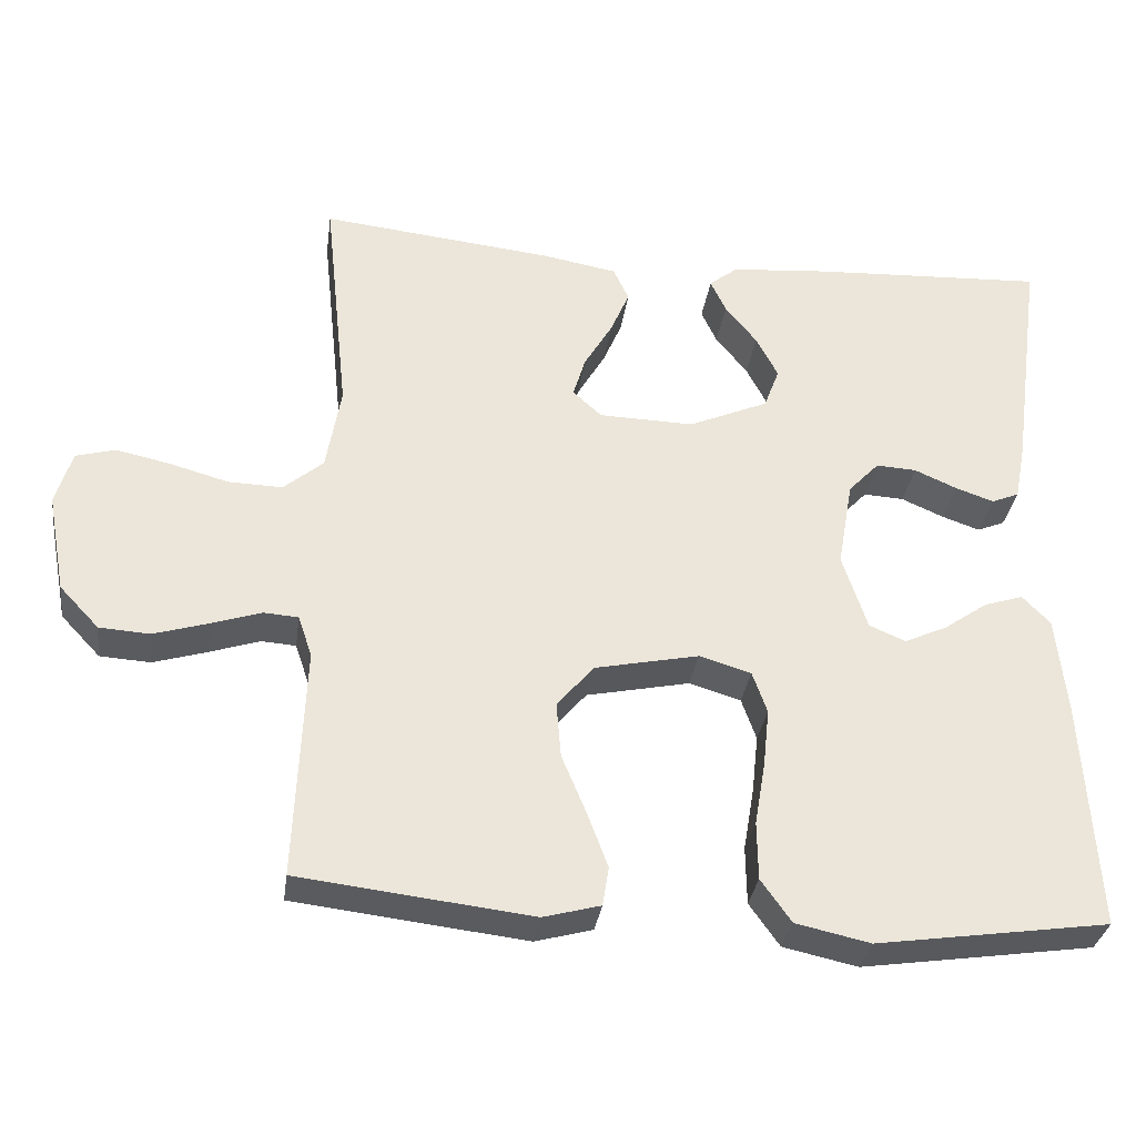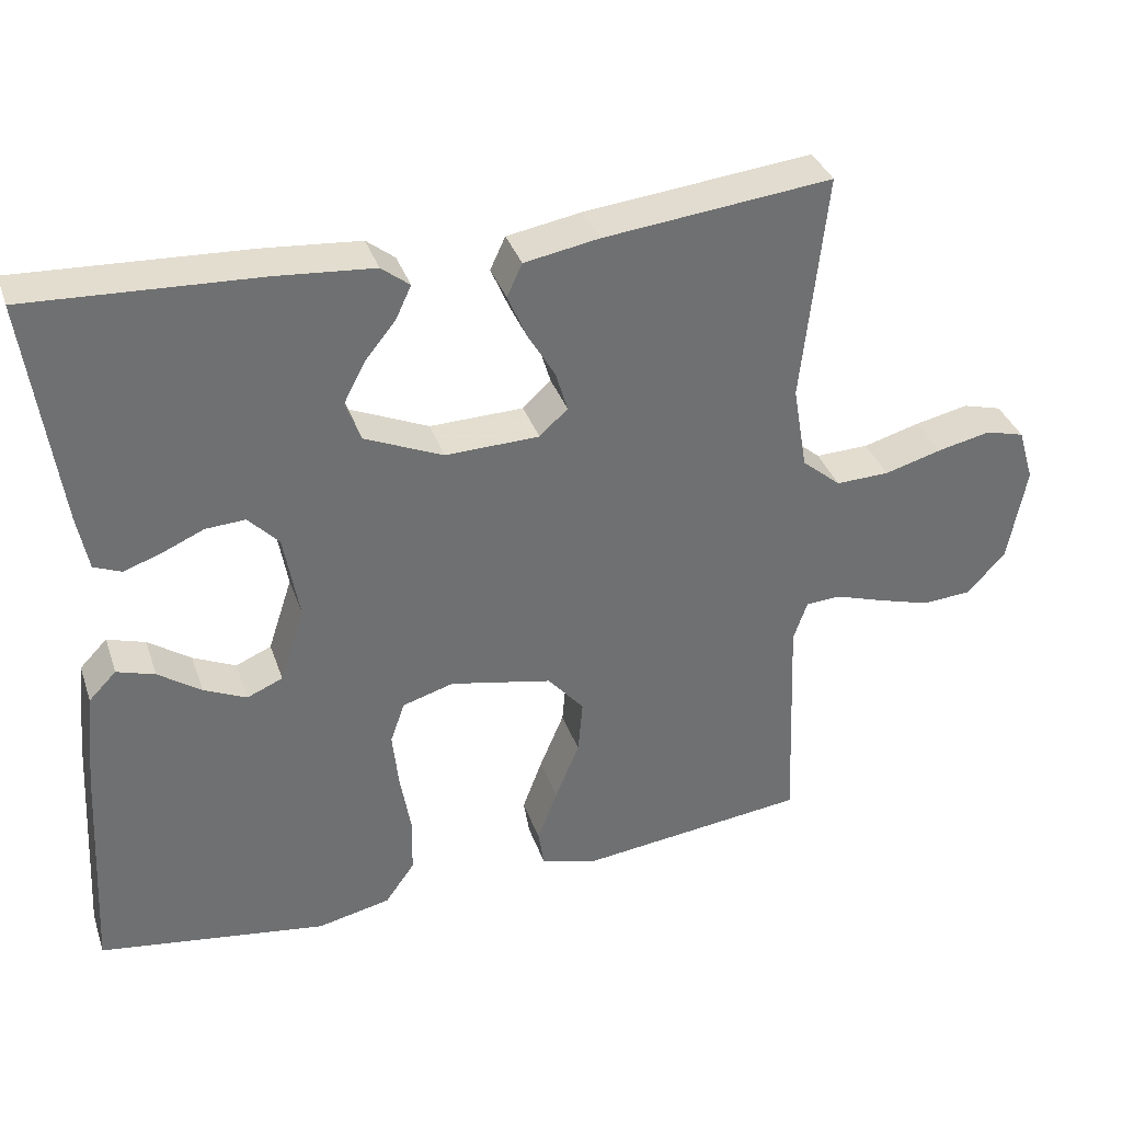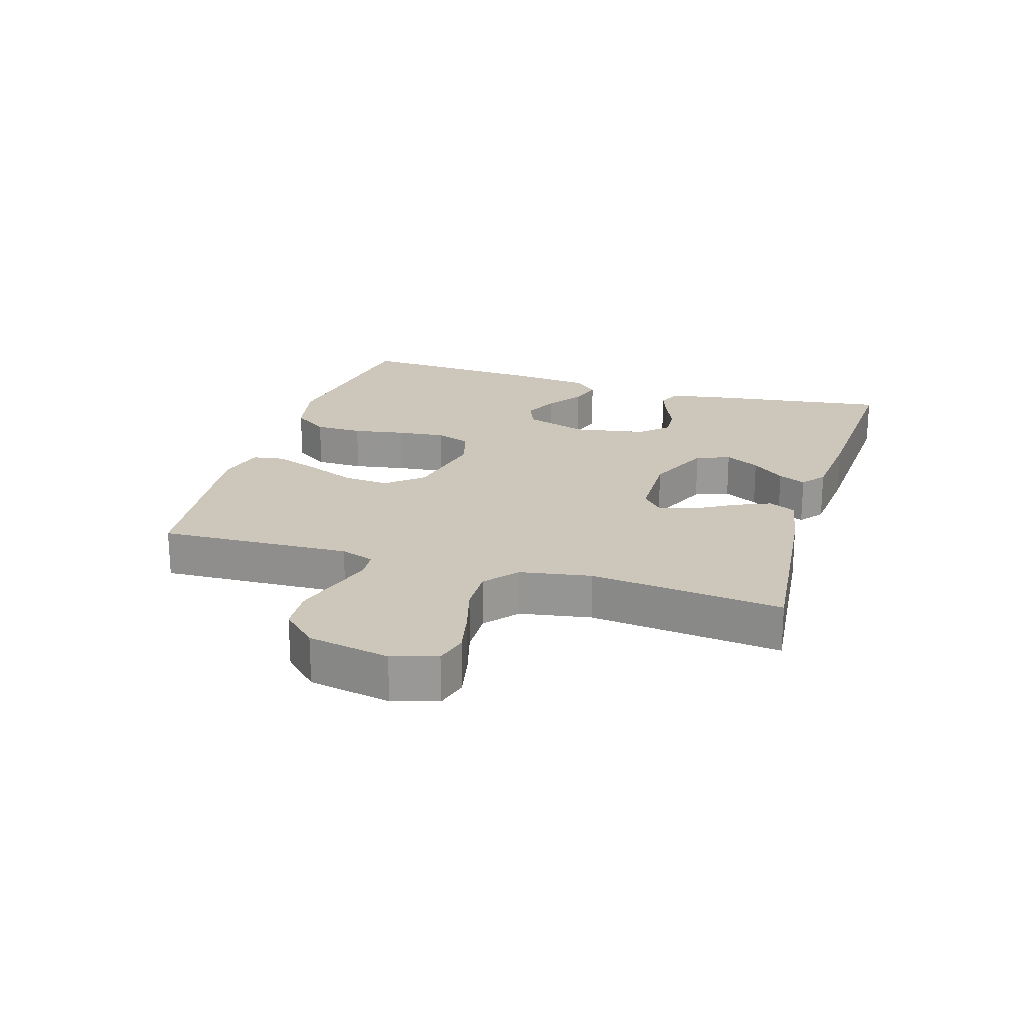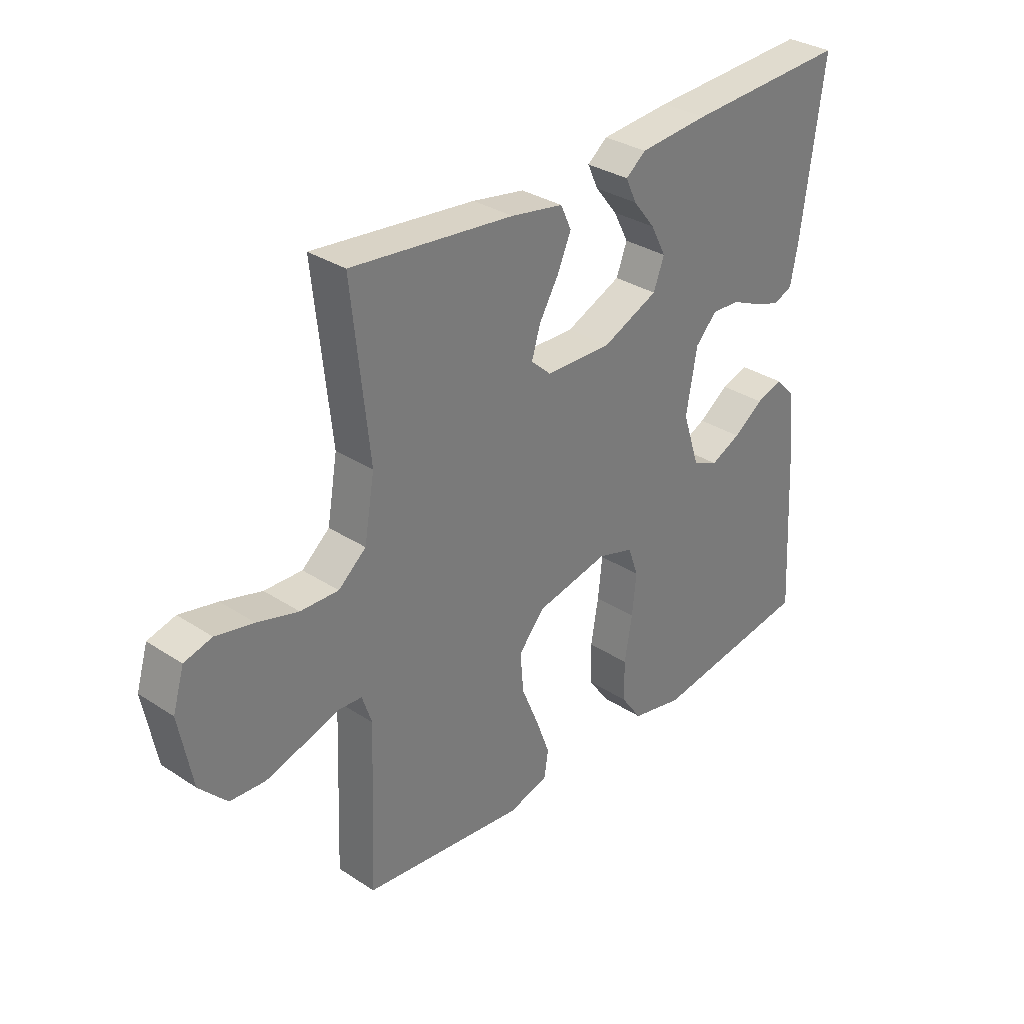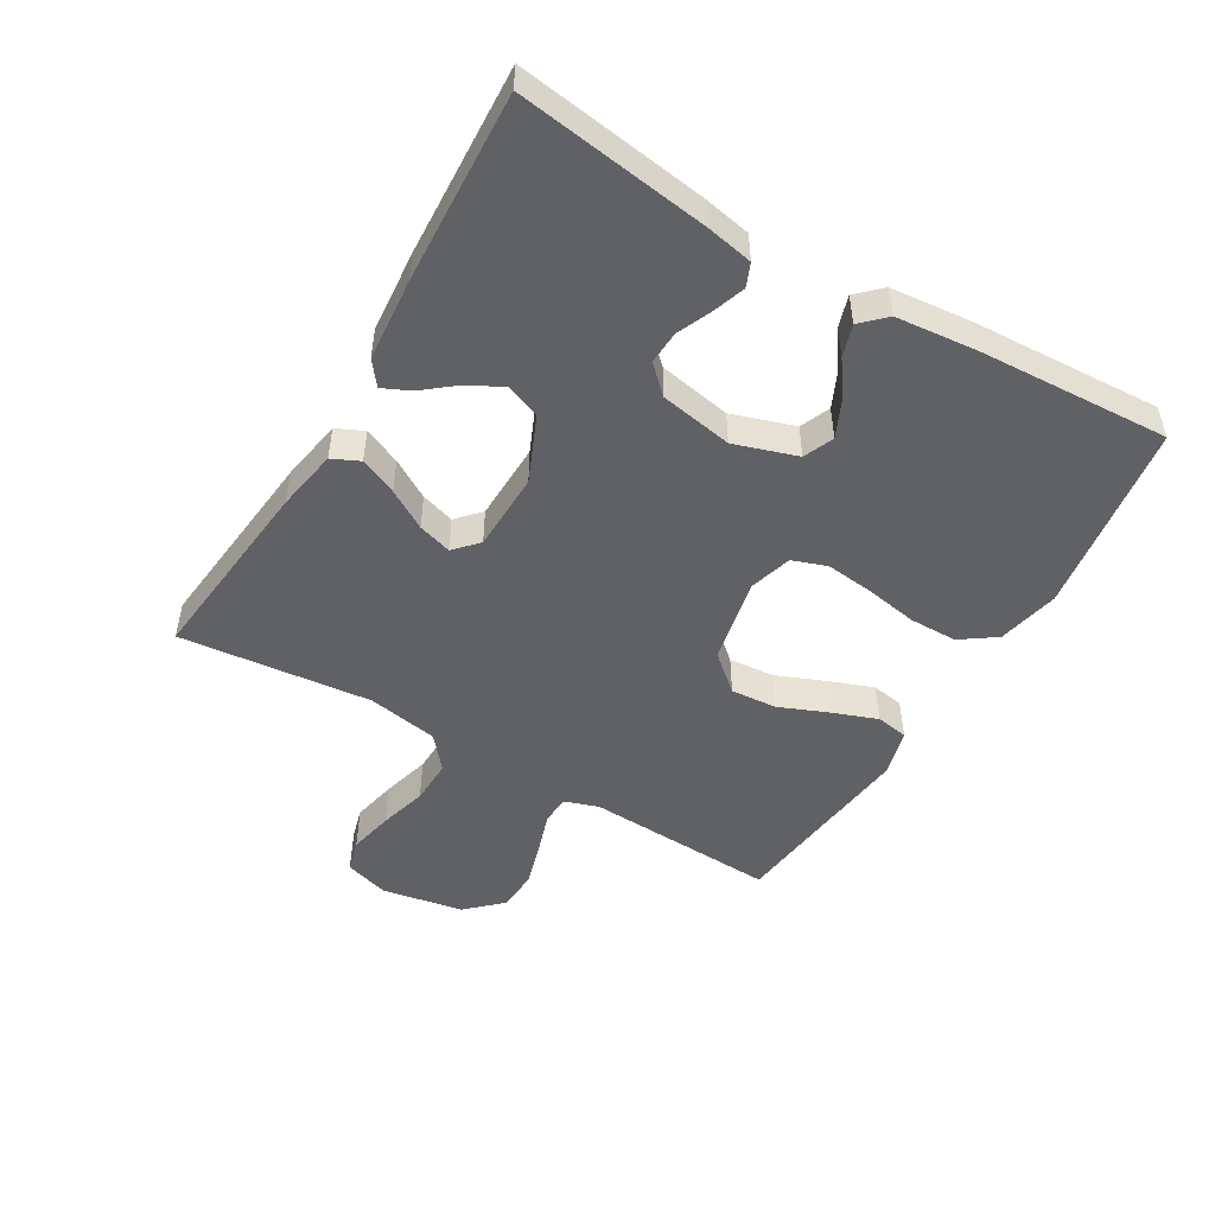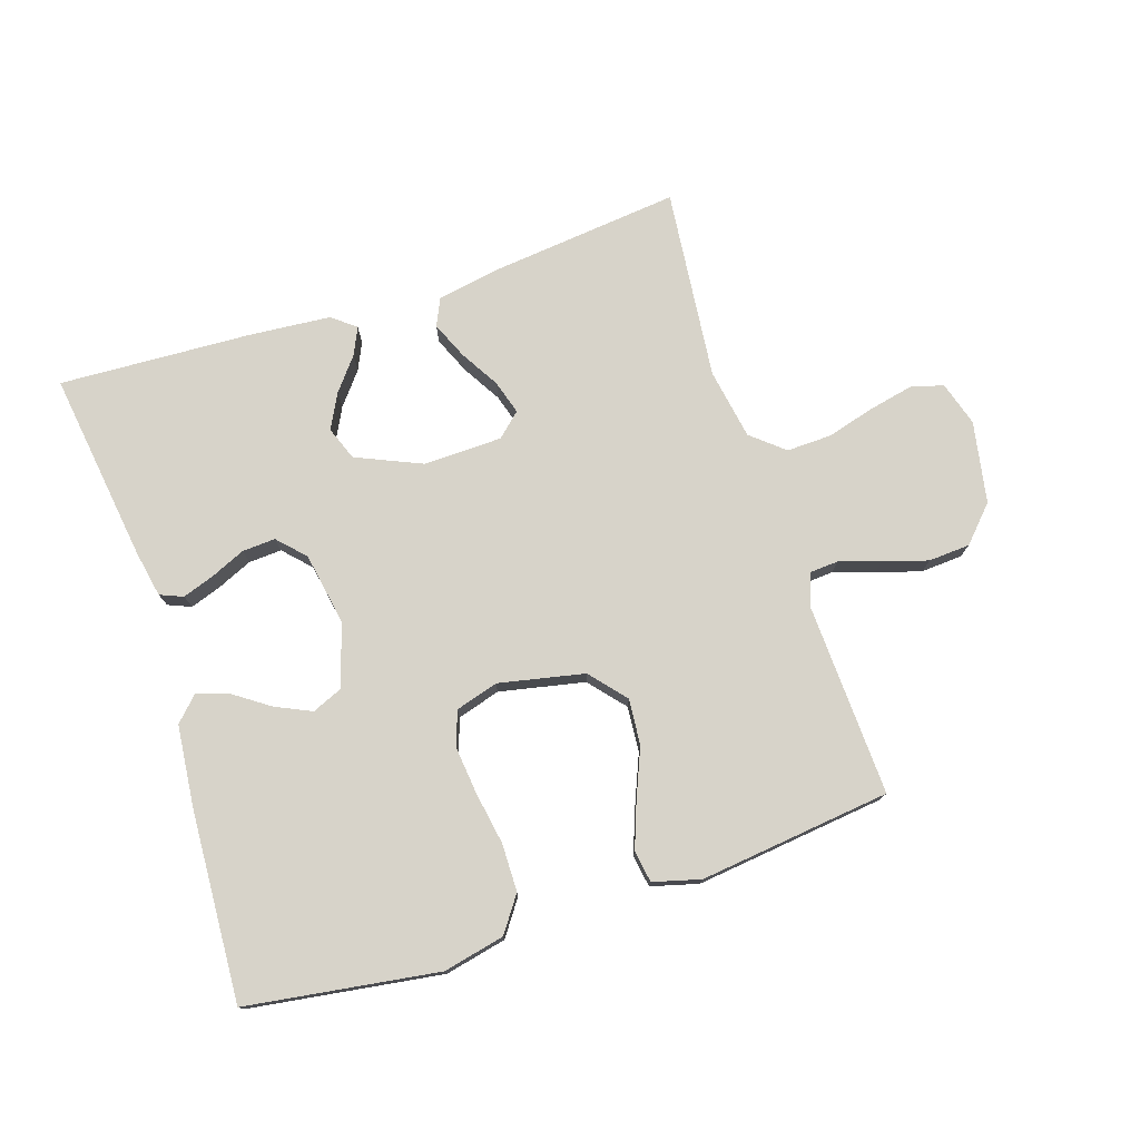
<metadata>
{"format":"obj","ext":"obj","renderer":"f3d","projection":"perspective","resolution":1024,"background":"white","views":[{"elev":-32.5,"azim":-7.9,"up":"+Z"},{"elev":35.7,"azim":162.1,"up":"+Z"},{"elev":21.4,"azim":-73.0,"up":"+Y"},{"elev":32.2,"azim":-47.6,"up":"+Z"},{"elev":-49.9,"azim":59.4,"up":"+Y"},{"elev":76.3,"azim":161.9,"up":"+Y"}]}
</metadata>
<code>
v 0.5 0.07 0.5
v 0.459 0.07 0.2
v 0.445 0.07 0.127
v 0.409 0.07 0.112
v 0.36 0.07 0.129
v 0.305 0.07 0.153
v 0.253 0.07 0.156
v 0.213 0.07 0.114
v 0.193 0.07 0
v 0.225 0.07 -0.098
v 0.272 0.07 -0.118
v 0.328 0.07 -0.092
v 0.384 0.07 -0.053
v 0.434 0.07 -0.037
v 0.47 0.07 -0.074
v 0.483 0.07 -0.2
v 0.5 0.07 -0.5
v 0.2 0.07 -0.544
v 0.104 0.07 -0.523
v 0.065 0.07 -0.468
v 0.064 0.07 -0.393
v 0.078 0.07 -0.311
v 0.086 0.07 -0.236
v 0.067 0.07 -0.182
v 0 0.07 -0.162
v -0.134 0.07 -0.19
v -0.182 0.07 -0.246
v -0.176 0.07 -0.318
v -0.144 0.07 -0.395
v -0.118 0.07 -0.465
v -0.126 0.07 -0.515
v -0.2 0.07 -0.535
v -0.5 0.07 -0.5
v -0.488 0.07 -0.2
v -0.506 0.07 -0.147
v -0.551 0.07 -0.144
v -0.615 0.07 -0.165
v -0.685 0.07 -0.186
v -0.75 0.07 -0.182
v -0.801 0.07 -0.128
v -0.825 0.07 0
v -0.804 0.07 0.07
v -0.753 0.07 0.084
v -0.683 0.07 0.069
v -0.608 0.07 0.048
v -0.538 0.07 0.046
v -0.487 0.07 0.089
v -0.468 0.07 0.2
v -0.5 0.07 0.5
v -0.2 0.07 0.468
v -0.103 0.07 0.451
v -0.083 0.07 0.408
v -0.108 0.07 0.35
v -0.144 0.07 0.289
v -0.16 0.07 0.236
v -0.123 0.07 0.202
v 0 0.07 0.199
v 0.103 0.07 0.244
v 0.123 0.07 0.297
v 0.095 0.07 0.351
v 0.054 0.07 0.402
v 0.034 0.07 0.445
v 0.071 0.07 0.474
v 0.2 0.07 0.485
v 0.5 0 0.5
v 0.459 0 0.2
v 0.445 0 0.127
v 0.409 0 0.112
v 0.36 0 0.129
v 0.305 0 0.153
v 0.253 0 0.156
v 0.213 0 0.114
v 0.193 0 0
v 0.225 0 -0.098
v 0.272 0 -0.118
v 0.328 0 -0.092
v 0.384 0 -0.053
v 0.434 0 -0.037
v 0.47 0 -0.074
v 0.483 0 -0.2
v 0.5 0 -0.5
v 0.2 0 -0.544
v 0.104 0 -0.523
v 0.065 0 -0.468
v 0.064 0 -0.393
v 0.078 0 -0.311
v 0.086 0 -0.236
v 0.067 0 -0.182
v 0 0 -0.162
v -0.134 0 -0.19
v -0.182 0 -0.246
v -0.176 0 -0.318
v -0.144 0 -0.395
v -0.118 0 -0.465
v -0.126 0 -0.515
v -0.2 0 -0.535
v -0.5 0 -0.5
v -0.488 0 -0.2
v -0.506 0 -0.147
v -0.551 0 -0.144
v -0.615 0 -0.165
v -0.685 0 -0.186
v -0.75 0 -0.182
v -0.801 0 -0.128
v -0.825 0 0
v -0.804 0 0.07
v -0.753 0 0.084
v -0.683 0 0.069
v -0.608 0 0.048
v -0.538 0 0.046
v -0.487 0 0.089
v -0.468 0 0.2
v -0.5 0 0.5
v -0.2 0 0.468
v -0.103 0 0.451
v -0.083 0 0.408
v -0.108 0 0.35
v -0.144 0 0.289
v -0.16 0 0.236
v -0.123 0 0.202
v 0 0 0.199
v 0.103 0 0.244
v 0.123 0 0.297
v 0.095 0 0.351
v 0.054 0 0.402
v 0.034 0 0.445
v 0.071 0 0.474
v 0.2 0 0.485
f 60 61 62 63
f 59 60 63 64
f 58 59 64 1
f 51 52 53 54
f 51 54 55
f 48 49 50 51
f 47 48 51 55
f 46 47 55 56
f 42 43 44 45
f 40 41 42 45
f 40 45 46
f 36 37 38 39
f 36 39 40 46
f 31 32 33 34
f 31 34 35
f 28 29 30 31
f 28 31 35
f 27 28 35
f 26 27 35
f 25 26 35
f 19 20 21 22
f 19 22 23
f 18 19 23
f 17 18 23 24
f 15 16 17 24
f 12 13 14 15
f 11 12 15
f 3 4 5 6
f 1 2 3 6
f 58 1 6 7
f 57 58 7 8
f 56 57 8 9
f 46 56 9 10
f 25 35 36 46
f 25 46 10 11
f 24 25 11
f 11 15 24
f 127 126 125 124
f 128 127 124 123
f 65 128 123 122
f 118 117 116 115
f 119 118 115
f 115 114 113 112
f 119 115 112 111
f 120 119 111 110
f 109 108 107 106
f 109 106 105 104
f 110 109 104
f 103 102 101 100
f 110 104 103 100
f 98 97 96 95
f 99 98 95
f 95 94 93 92
f 99 95 92
f 99 92 91
f 99 91 90
f 99 90 89
f 86 85 84 83
f 87 86 83
f 87 83 82
f 88 87 82 81
f 88 81 80 79
f 79 78 77 76
f 79 76 75
f 70 69 68 67
f 70 67 66 65
f 71 70 65 122
f 72 71 122 121
f 73 72 121 120
f 74 73 120 110
f 110 100 99 89
f 75 74 110 89
f 75 89 88
f 88 79 75
f 1 65 66 2
f 2 66 67 3
f 3 67 68 4
f 4 68 69 5
f 5 69 70 6
f 6 70 71 7
f 7 71 72 8
f 8 72 73 9
f 9 73 74 10
f 10 74 75 11
f 11 75 76 12
f 12 76 77 13
f 13 77 78 14
f 14 78 79 15
f 15 79 80 16
f 16 80 81 17
f 17 81 82 18
f 18 82 83 19
f 19 83 84 20
f 20 84 85 21
f 21 85 86 22
f 22 86 87 23
f 23 87 88 24
f 24 88 89 25
f 25 89 90 26
f 26 90 91 27
f 27 91 92 28
f 28 92 93 29
f 29 93 94 30
f 30 94 95 31
f 31 95 96 32
f 32 96 97 33
f 33 97 98 34
f 34 98 99 35
f 35 99 100 36
f 36 100 101 37
f 37 101 102 38
f 38 102 103 39
f 39 103 104 40
f 40 104 105 41
f 41 105 106 42
f 42 106 107 43
f 43 107 108 44
f 44 108 109 45
f 45 109 110 46
f 46 110 111 47
f 47 111 112 48
f 48 112 113 49
f 49 113 114 50
f 50 114 115 51
f 51 115 116 52
f 52 116 117 53
f 53 117 118 54
f 54 118 119 55
f 55 119 120 56
f 56 120 121 57
f 57 121 122 58
f 58 122 123 59
f 59 123 124 60
f 60 124 125 61
f 61 125 126 62
f 62 126 127 63
f 63 127 128 64
f 64 128 65 1

</code>
